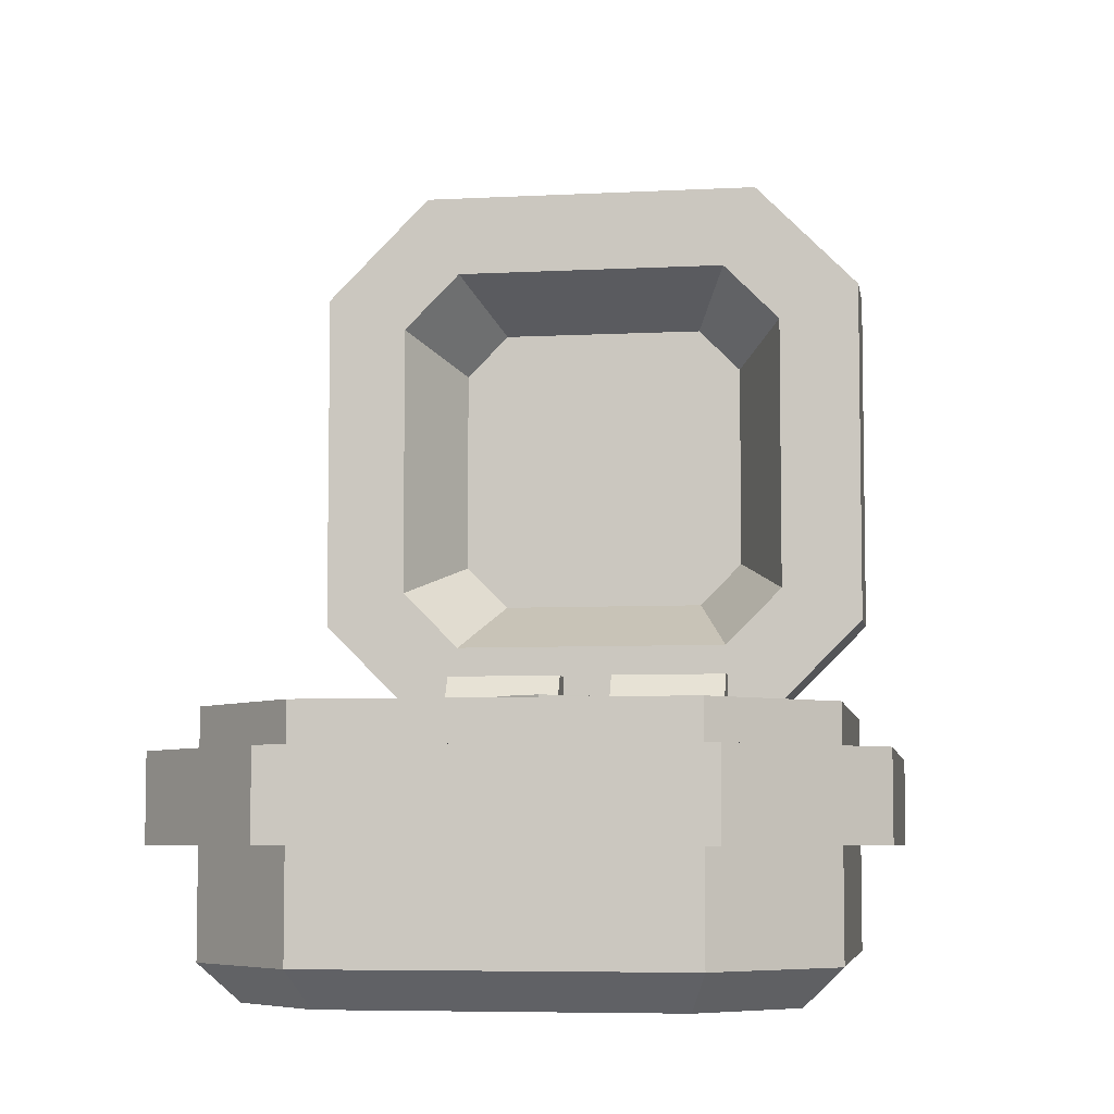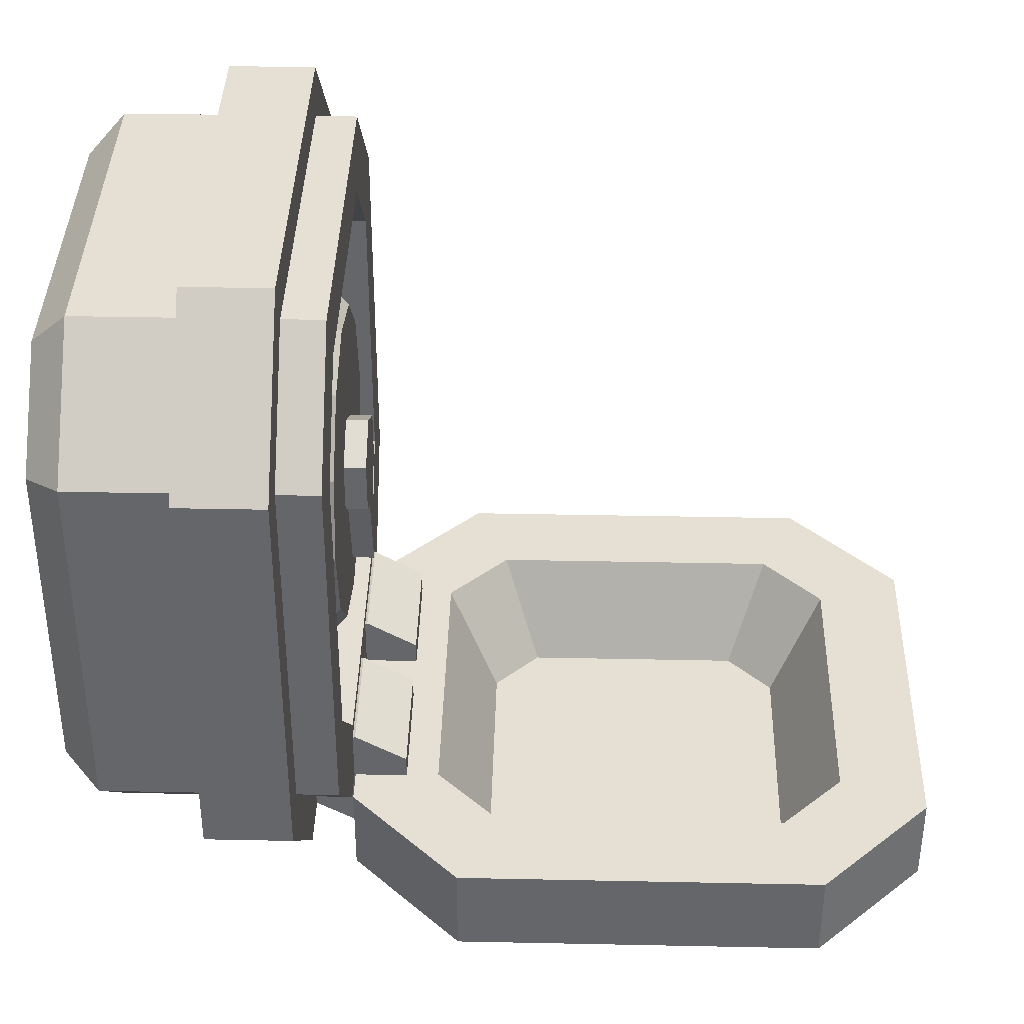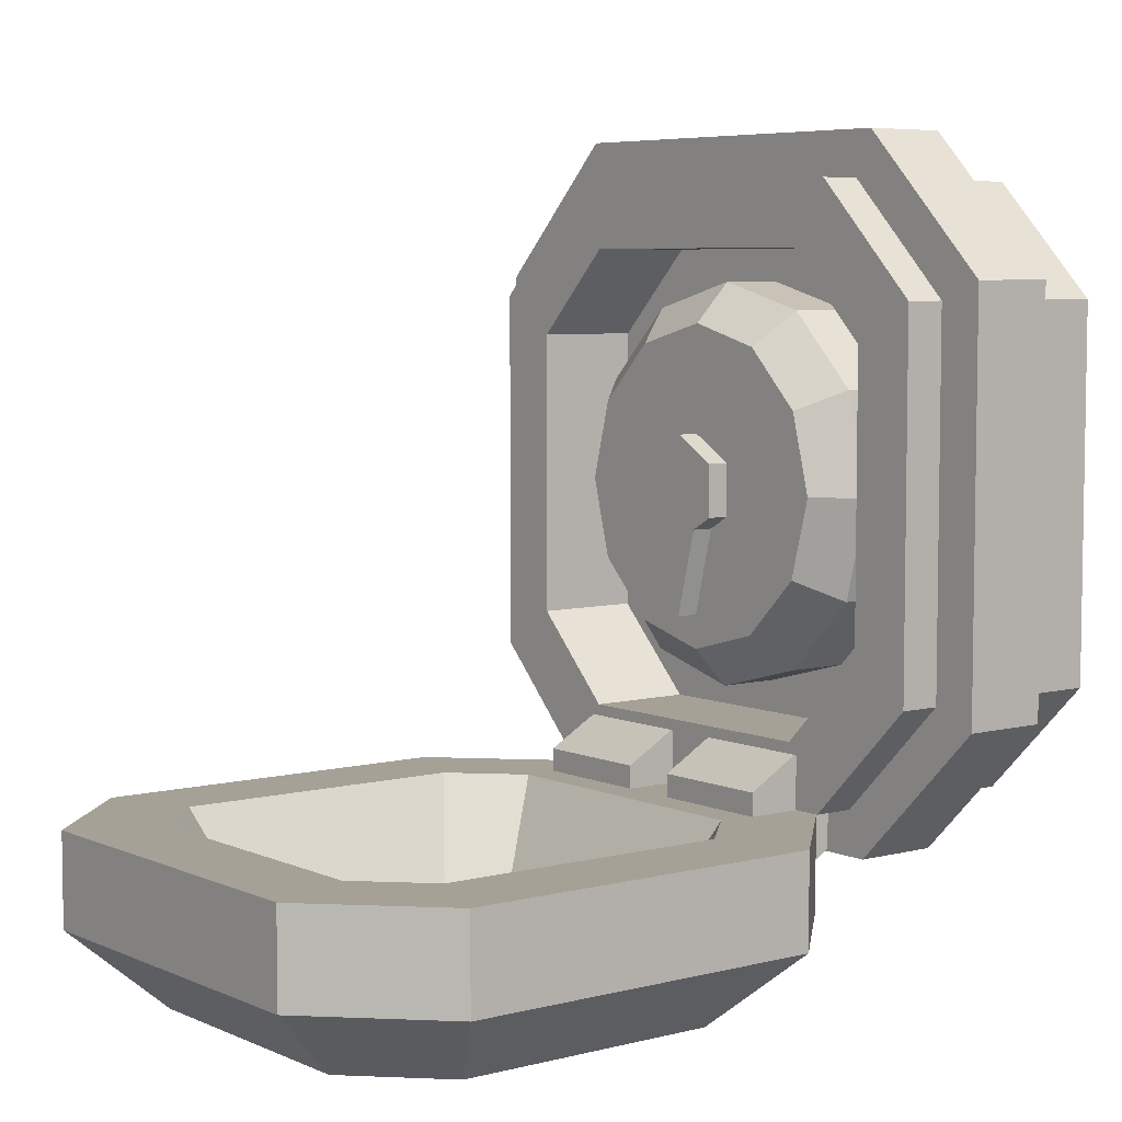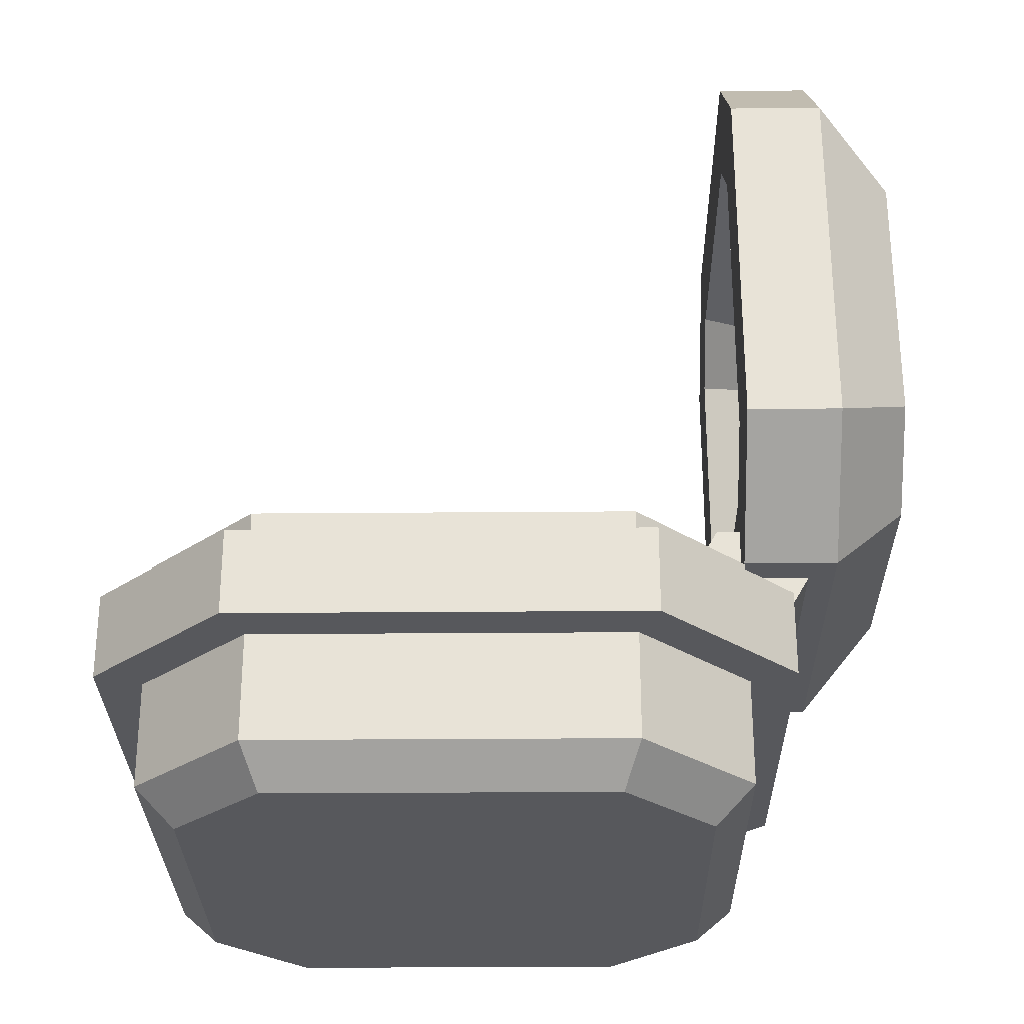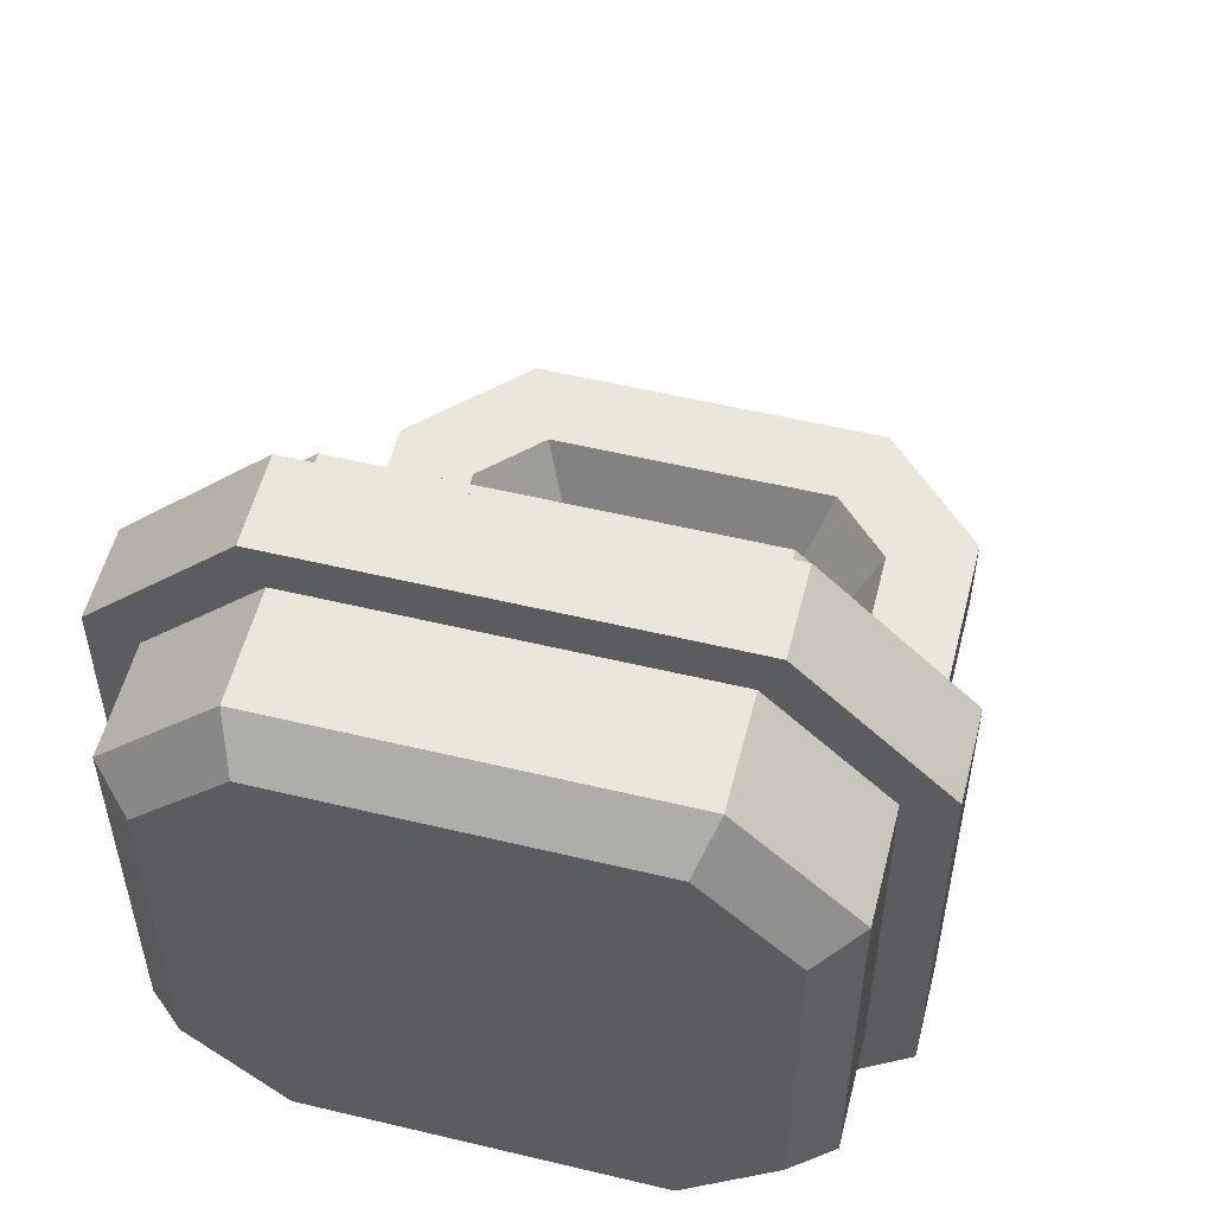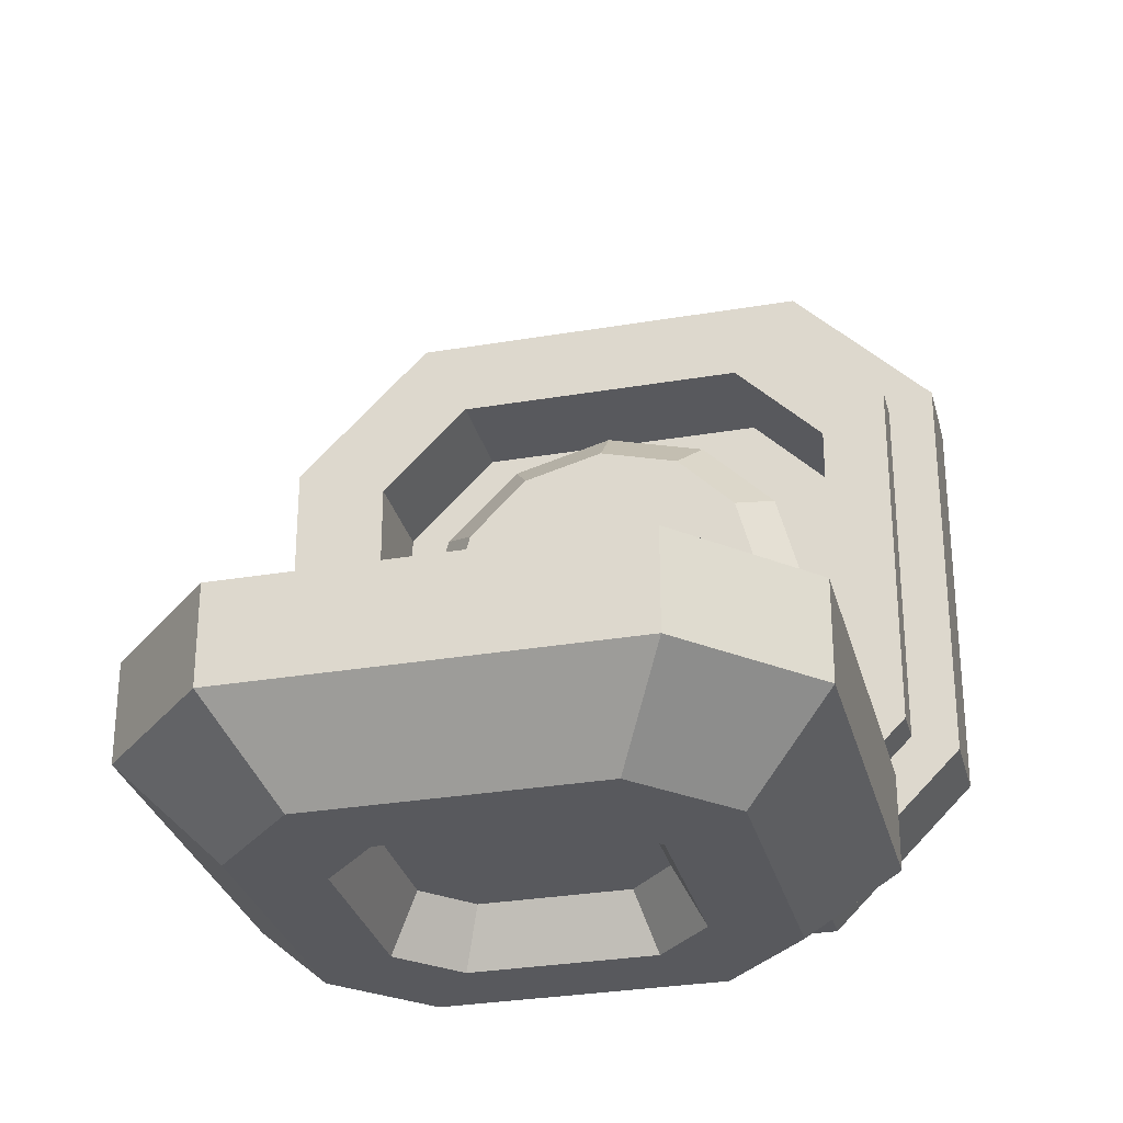
<metadata>
{"format":"obj","ext":"obj","renderer":"f3d","projection":"perspective","resolution":1024,"background":"white","views":[{"elev":-6.2,"azim":9.0,"up":"+Y"},{"elev":38.0,"azim":91.5,"up":"+Z"},{"elev":6.0,"azim":-127.7,"up":"+Z"},{"elev":-28.5,"azim":90.7,"up":"+Y"},{"elev":54.8,"azim":14.2,"up":"+Z"},{"elev":-29.8,"azim":-166.0,"up":"+Z"}]}
</metadata>
<code>
v -3.455 7.791 -5.985
v -2.764 9.126 -4.788
v -5.985 7.791 -3.455
v -4.788 9.126 -2.764
v -6.911 7.791 -1e-05
v -5.529 9.126 -1.1e-05
v -5.985 7.791 3.455
v -4.788 9.126 2.764
v -3.455 7.791 5.985
v -2.764 9.126 4.788
v 3e-06 7.791 6.911
v 2e-06 9.126 5.529
v 3.455 7.791 5.985
v 2.764 9.126 4.788
v 5.985 7.791 3.455
v 4.788 9.126 2.764
v 6.911 7.791 -2e-05
v 5.529 9.126 -1.9e-05
v 5.985 7.791 -3.455
v 4.788 9.126 -2.764
v 3.455 7.791 -5.985
v 2.764 9.126 -4.788
v -7e-06 7.791 -6.911
v -6e-06 9.126 -5.529
v -5.985 4.241 -3.455
v -3.455 4.241 -5.985
v -6.911 4.241 -1e-05
v -5.985 4.241 3.455
v -3.455 4.241 5.985
v 3e-06 4.241 6.911
v 3.455 4.241 5.985
v 5.985 4.241 3.455
v 6.911 4.241 -2e-05
v 5.985 4.241 -3.455
v 3.455 4.241 -5.985
v -7e-06 4.241 -6.911
v -10.24 9.356 -6.365
v -10.24 9.356 6.365
v -6.365 9.356 10.24
v 6.365 9.356 10.24
v 10.24 9.356 6.365
v 10.24 9.356 -6.365
v 6.365 9.356 -10.24
v -6.365 9.356 -10.24
v -8.916 -0.04028 -5.817
v -10.24 1.234 -6.365
v -8.916 -0.04028 5.817
v -10.24 1.234 6.365
v -5.817 -0.04028 8.916
v -6.365 1.234 10.24
v 5.817 -0.04028 8.916
v 6.365 1.234 10.24
v 8.916 -0.04028 5.817
v 10.24 1.234 6.365
v 8.916 -0.04028 -5.817
v 10.24 1.234 -6.365
v 5.817 -0.04028 -8.916
v 6.365 1.234 -10.24
v -5.817 -0.04028 -8.916
v -6.365 1.234 -10.24
v -8.031 9.356 -4.993
v -8.031 9.356 4.993
v -4.993 9.356 8.031
v 4.993 9.356 8.031
v 8.031 9.356 4.993
v 8.031 9.356 -4.993
v 4.993 9.356 -8.031
v -4.993 9.356 -8.031
v -8.031 5.601 -4.993
v -8.031 5.601 4.993
v -4.993 5.601 8.031
v 4.993 5.601 8.031
v 8.031 5.601 4.993
v 8.031 5.601 -4.993
v 4.993 5.601 -8.031
v -4.993 5.601 -8.031
v -2e-06 5.601 -1.5e-05
v -10.24 4.928 6.365
v -10.24 4.928 -6.365
v -10.24 7.919 6.365
v -10.24 7.919 -6.365
v -6.365 4.928 10.24
v -6.365 7.919 10.24
v 6.365 4.928 10.24
v 6.365 7.919 10.24
v 10.24 4.928 6.365
v 10.24 7.919 6.365
v 10.24 4.928 -6.365
v 10.24 7.919 -6.365
v 6.365 4.928 -10.24
v 6.365 7.919 -10.24
v -6.365 4.928 -10.24
v -6.365 7.919 -10.24
v -11.79 4.928 7.008
v -11.79 4.928 -7.008
v -11.79 7.919 7.008
v -11.79 7.919 -7.008
v -7.008 4.928 11.79
v -7.008 7.919 11.79
v 7.008 4.928 11.79
v 7.008 7.919 11.79
v 11.79 4.928 7.008
v 11.79 7.919 7.008
v 11.79 4.928 -7.008
v 11.79 7.919 -7.008
v 7.008 4.928 -11.79
v 7.008 7.919 -11.79
v -7.008 4.928 -11.79
v -7.008 7.919 -11.79
v 0.9002 11.25 -11.53
v 0.9002 11.25 -9.445
v 0.9002 9.439 -8.4
v 0.9002 7.63 -9.445
v 0.9002 7.63 -11.53
v 0.9002 9.439 -12.58
v 5.199 11.25 -11.53
v 5.199 11.25 -9.445
v 5.199 9.439 -8.4
v 5.199 7.63 -9.445
v 5.199 7.63 -11.53
v 5.199 9.439 -12.58
v 0.9002 9.439 -10.49
v 5.199 9.439 -10.49
v -5.343 11.25 -11.53
v -5.343 11.25 -9.445
v -5.343 9.439 -8.4
v -5.343 7.63 -9.445
v -5.343 7.63 -11.53
v -5.343 9.439 -12.58
v -1.045 11.25 -11.53
v -1.045 11.25 -9.445
v -1.045 9.439 -8.4
v -1.045 7.63 -9.445
v -1.045 7.63 -11.53
v -1.045 9.439 -12.58
v -5.343 9.439 -10.49
v -1.045 9.439 -10.49
v -10.24 13.27 -10.24
v -10.24 26 -10.24
v -6.365 29.87 -10.24
v 6.365 29.87 -10.24
v 10.24 26 -10.24
v 10.24 13.27 -10.24
v 6.365 9.397 -10.24
v -6.365 9.397 -10.24
v -10.24 13.27 -13.45
v -10.24 26 -13.45
v -6.365 29.87 -13.45
v 6.365 29.87 -13.45
v 10.24 26 -13.45
v 10.24 13.27 -13.45
v 6.365 9.397 -13.45
v -6.365 9.397 -13.45
v -7.435 15.01 -16.08
v -7.435 24.26 -16.08
v -4.622 27.07 -16.08
v 4.622 27.07 -16.08
v 7.435 24.26 -16.08
v 7.435 15.01 -16.08
v 4.622 12.2 -16.08
v -4.622 12.2 -16.08
v -7.25 14.51 -10.24
v -7.25 24.76 -10.24
v -5.127 26.89 -10.24
v 5.127 26.89 -10.24
v 7.25 24.76 -10.24
v 7.25 14.51 -10.24
v 5.127 12.39 -10.24
v -5.127 12.39 -10.24
v -5.424 15.8 -13.8
v -5.424 23.47 -13.8
v -3.836 25.06 -13.8
v 3.836 25.06 -13.8
v 5.424 23.47 -13.8
v 5.424 15.8 -13.8
v 3.836 14.21 -13.8
v -3.836 14.21 -13.8
v -4.846 16.62 -16.08
v -4.846 22.65 -16.08
v -3.012 24.48 -16.08
v 3.012 24.48 -16.08
v 4.846 22.65 -16.08
v 4.846 16.62 -16.08
v 3.012 14.79 -16.08
v -3.012 14.79 -16.08
v -3.895 17.22 -14.28
v -3.895 22.06 -14.28
v -2.421 23.53 -14.28
v 2.421 23.53 -14.28
v 3.895 22.06 -14.28
v 3.895 17.22 -14.28
v 2.421 15.74 -14.28
v -2.421 15.74 -14.28
v -1.562 9.905 -0.9018
v -1.562 9.905 0.9018
v -4e-06 9.905 1.804
v 1.562 9.905 0.9018
v 1.562 9.905 -0.9018
v -2e-06 9.905 -1.5e-05
v 0.7809 9.905 -1.353
v -0.7809 9.905 -1.353
v 5e-06 9.905 -4.349
v -1.562 8.074 -0.9018
v -1.562 8.074 0.9018
v -4e-06 8.074 1.804
v 1.562 8.074 0.9018
v 1.562 8.074 -0.9018
v 0.7809 8.074 -1.353
v -0.7809 8.074 -1.353
v 5e-06 8.074 -4.349
f 1 2 24 23
f 2 1 3 4
f 4 3 5 6
f 6 5 7 8
f 8 7 9 10
f 10 9 11 12
f 12 11 13 14
f 14 13 15 16
f 16 15 17 18
f 18 17 19 20
f 20 19 21 22
f 22 21 23 24
f 24 12 14 22
f 26 25 3 1
f 25 27 5 3
f 27 28 7 5
f 28 29 9 7
f 29 30 11 9
f 30 31 13 11
f 31 32 15 13
f 32 33 17 15
f 33 34 19 17
f 34 35 21 19
f 35 36 23 21
f 36 26 1 23
f 10 2 4 8
f 20 16 18
f 22 14 16 20
f 24 2 10 12
f 8 4 6
f 45 46 60 59
f 46 45 47 48
f 48 47 49 50
f 50 49 51 52
f 52 51 53 54
f 54 53 55 56
f 56 55 57 58
f 58 57 59 60
f 95 94 96 97
f 94 98 99 96
f 98 100 101 99
f 100 102 103 101
f 102 104 105 103
f 104 106 107 105
f 106 108 109 107
f 108 95 97 109
f 55 45 59 57
f 37 38 62 61
f 38 39 63 62
f 39 40 64 63
f 40 41 65 64
f 41 42 66 65
f 42 43 67 66
f 43 44 68 67
f 44 37 61 68
f 61 62 70 69
f 62 63 71 70
f 63 64 72 71
f 64 65 73 72
f 65 66 74 73
f 66 67 75 74
f 67 68 76 75
f 68 61 69 76
f 69 70 77
f 70 71 77
f 71 72 77
f 72 73 77
f 73 74 77
f 74 75 77
f 75 76 77
f 76 69 77
f 46 48 78 79
f 38 37 81 80
f 48 50 82 78
f 39 38 80 83
f 50 52 84 82
f 40 39 83 85
f 52 54 86 84
f 41 40 85 87
f 54 56 88 86
f 42 41 87 89
f 56 58 90 88
f 43 42 89 91
f 58 60 92 90
f 44 43 91 93
f 60 46 79 92
f 37 44 93 81
f 79 78 94 95
f 80 81 97 96
f 78 82 98 94
f 83 80 96 99
f 82 84 100 98
f 85 83 99 101
f 84 86 102 100
f 87 85 101 103
f 86 88 104 102
f 89 87 103 105
f 88 90 106 104
f 91 89 105 107
f 90 92 108 106
f 93 91 107 109
f 92 79 95 108
f 81 93 109 97
f 110 111 117 116
f 111 112 118 117
f 112 113 119 118
f 113 114 120 119
f 114 115 121 120
f 115 110 116 121
f 111 110 122
f 112 111 122
f 113 112 122
f 114 113 122
f 115 114 122
f 110 115 122
f 116 117 123
f 117 118 123
f 118 119 123
f 119 120 123
f 120 121 123
f 121 116 123
f 124 125 131 130
f 125 126 132 131
f 126 127 133 132
f 127 128 134 133
f 128 129 135 134
f 129 124 130 135
f 125 124 136
f 126 125 136
f 127 126 136
f 128 127 136
f 129 128 136
f 124 129 136
f 130 131 137
f 131 132 137
f 132 133 137
f 133 134 137
f 134 135 137
f 135 130 137
f 138 139 147 146
f 139 140 148 147
f 140 141 149 148
f 141 142 150 149
f 142 143 151 150
f 143 144 152 151
f 144 145 153 152
f 145 138 146 153
f 146 147 155 154
f 147 148 156 155
f 148 149 157 156
f 149 150 158 157
f 150 151 159 158
f 151 152 160 159
f 152 153 161 160
f 153 146 154 161
f 139 138 162 163
f 140 139 163 164
f 141 140 164 165
f 142 141 165 166
f 143 142 166 167
f 144 143 167 168
f 145 144 168 169
f 138 145 169 162
f 163 162 170 171
f 164 163 171 172
f 165 164 172 173
f 166 165 173 174
f 167 166 174 175
f 168 167 175 176
f 169 168 176 177
f 162 169 177 170
f 171 174 173 172
f 171 170 175 174
f 175 170 177 176
f 154 155 179 178
f 155 156 180 179
f 156 157 181 180
f 157 158 182 181
f 158 159 183 182
f 159 160 184 183
f 160 161 185 184
f 161 154 178 185
f 178 179 187 186
f 179 180 188 187
f 180 181 189 188
f 181 182 190 189
f 182 183 191 190
f 183 184 192 191
f 184 185 193 192
f 185 178 186 193
f 187 188 189 190
f 187 190 191 186
f 186 191 192 193
f 47 53 51 49
f 47 45 55 53
f 201 209 203 194
f 194 195 199
f 195 196 199
f 196 197 199
f 197 198 199
f 199 200 201
f 199 201 194
f 200 208 210 202
f 203 204 195 194
f 204 205 196 195
f 205 206 197 196
f 206 207 198 197
f 207 208 200 198
f 210 209 201 202
f 199 198 200
f 201 200 202

</code>
